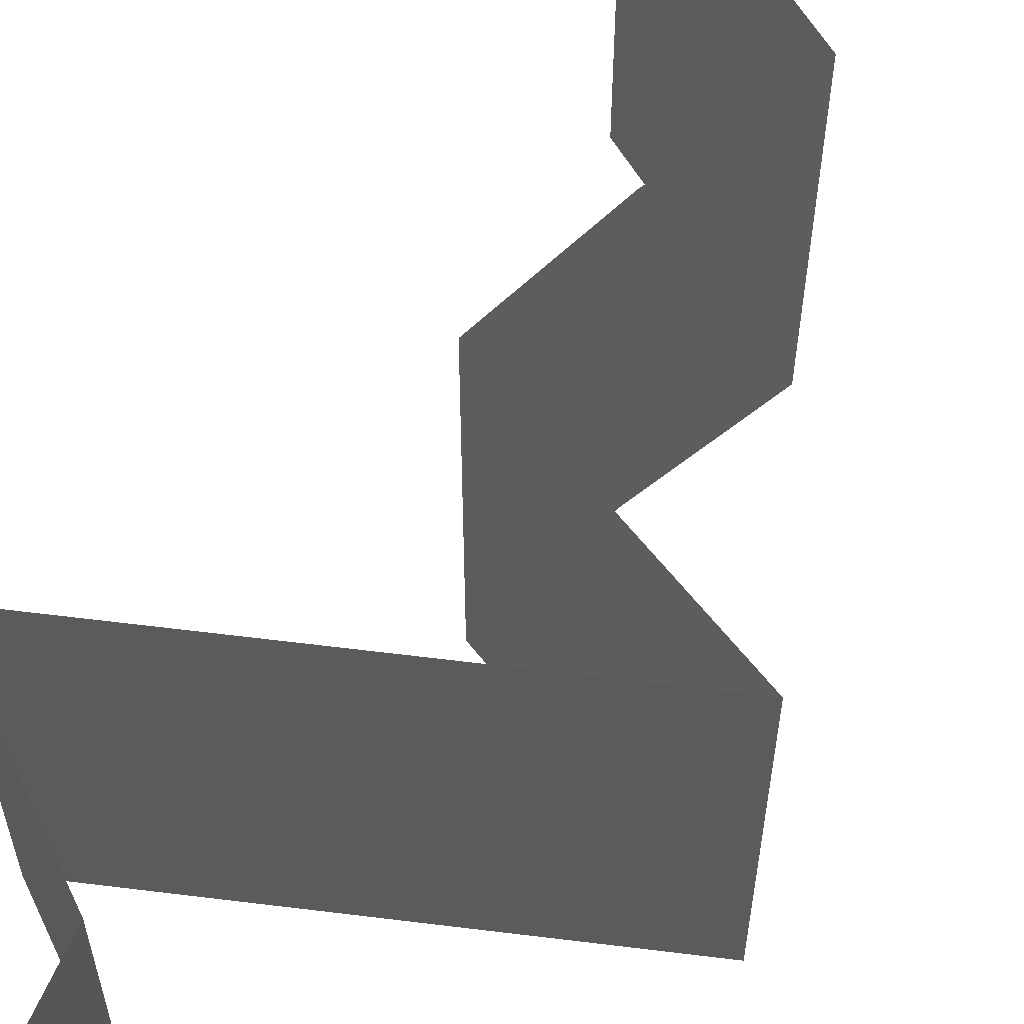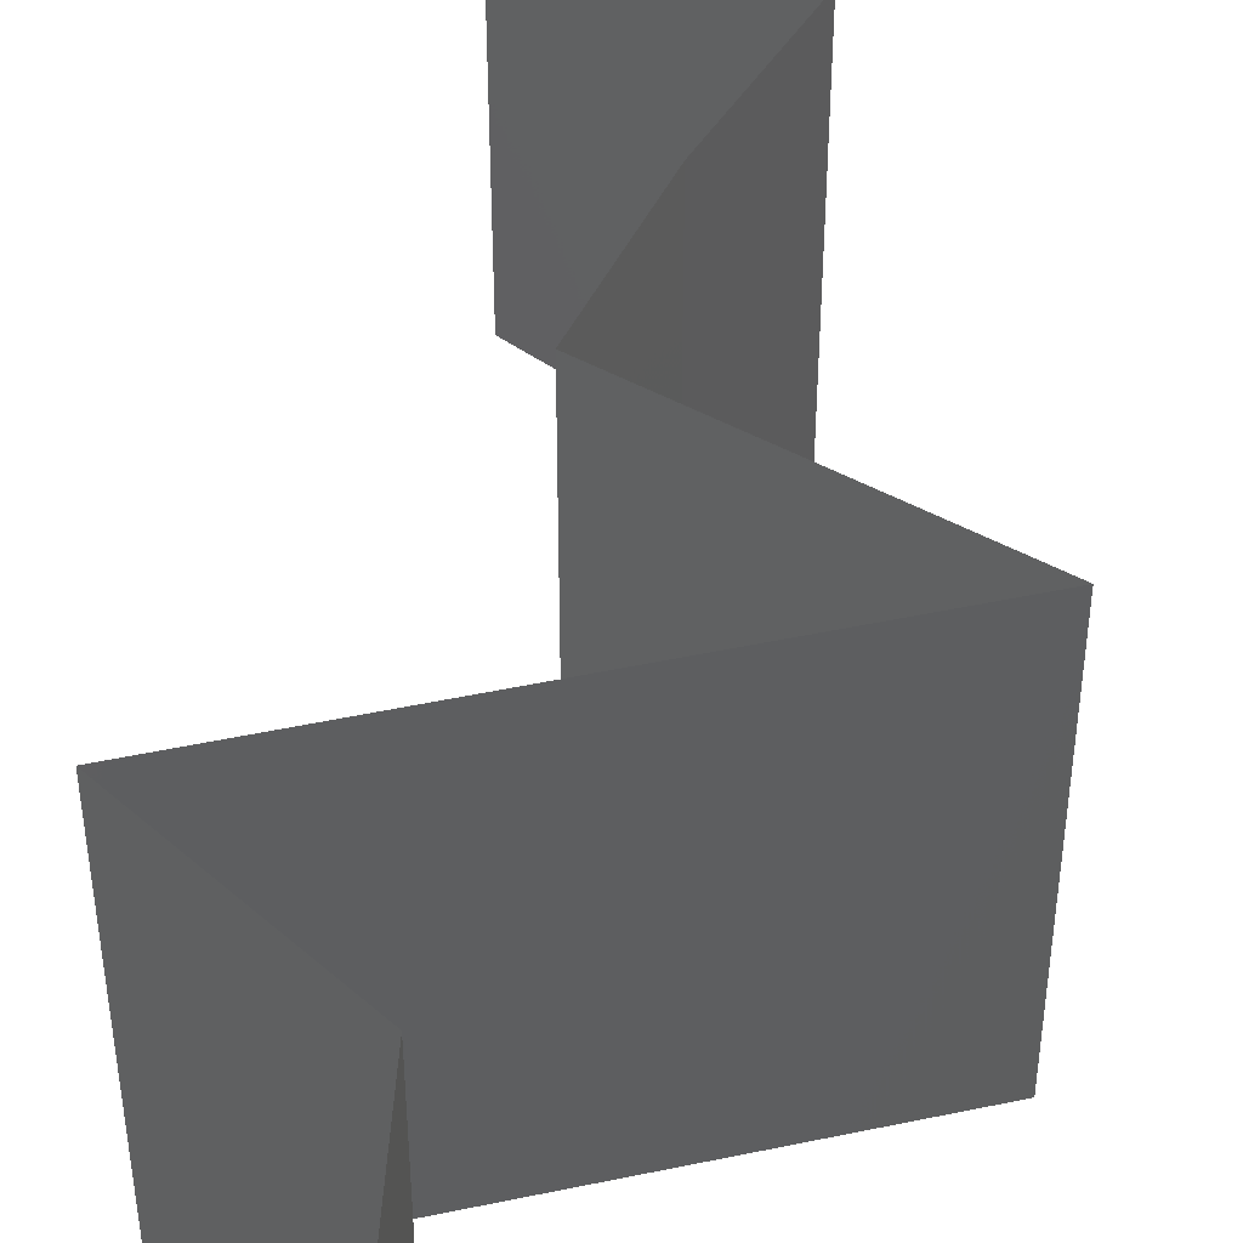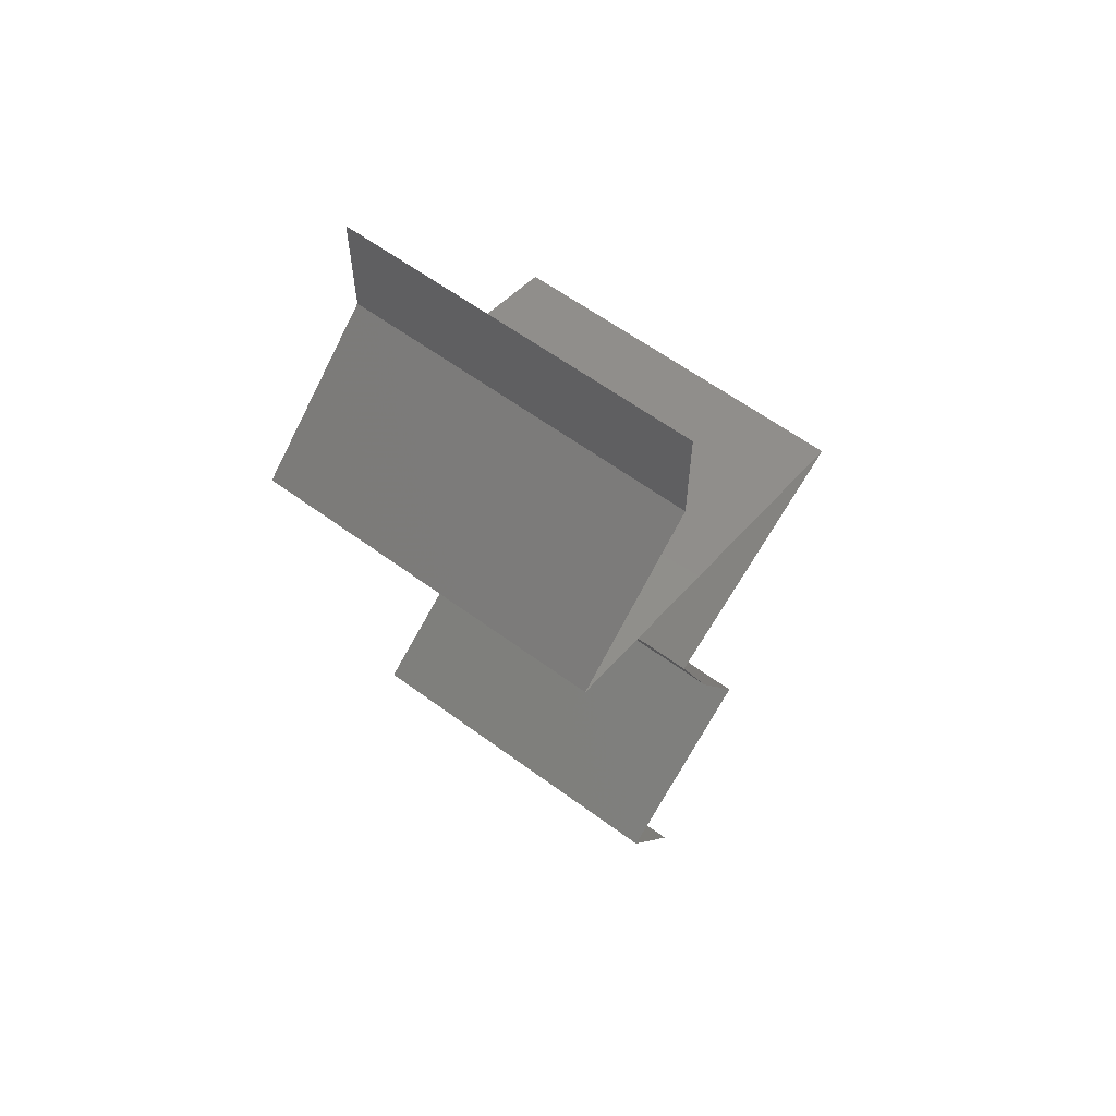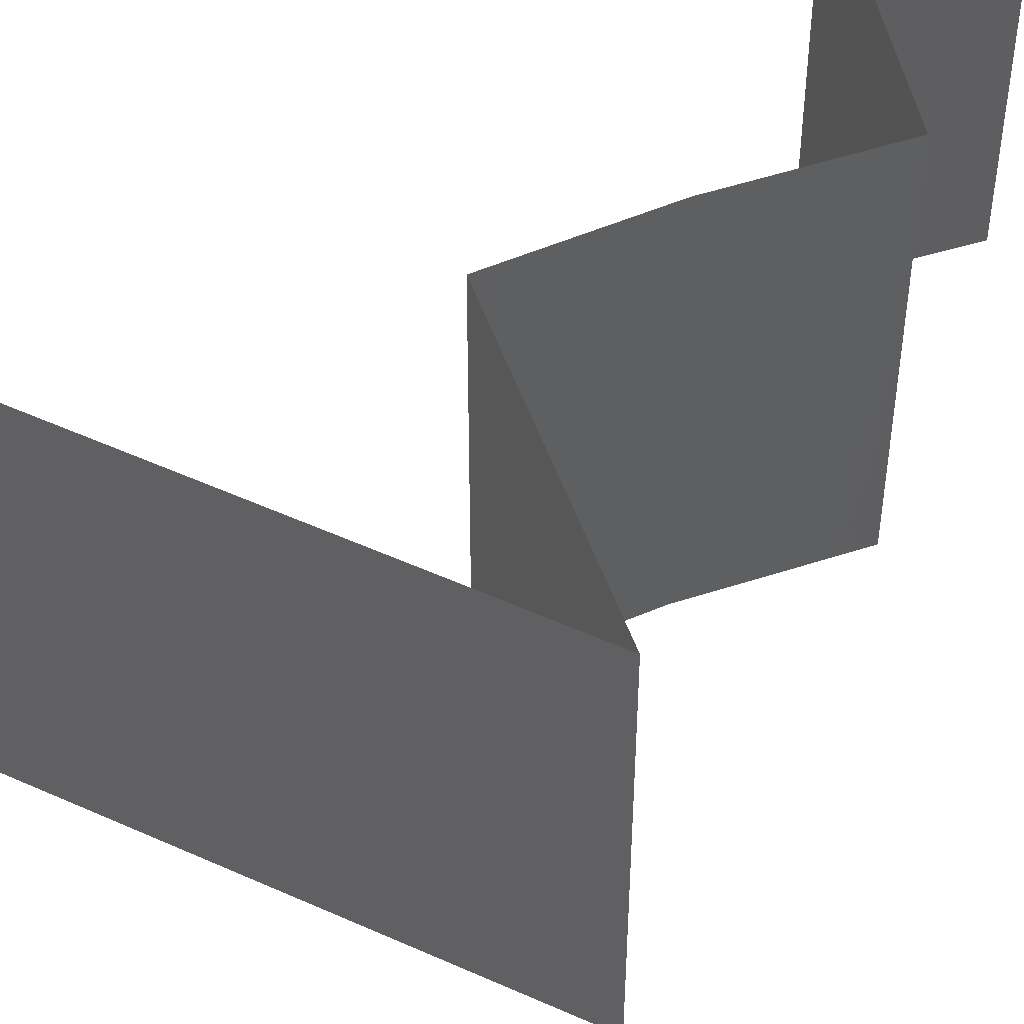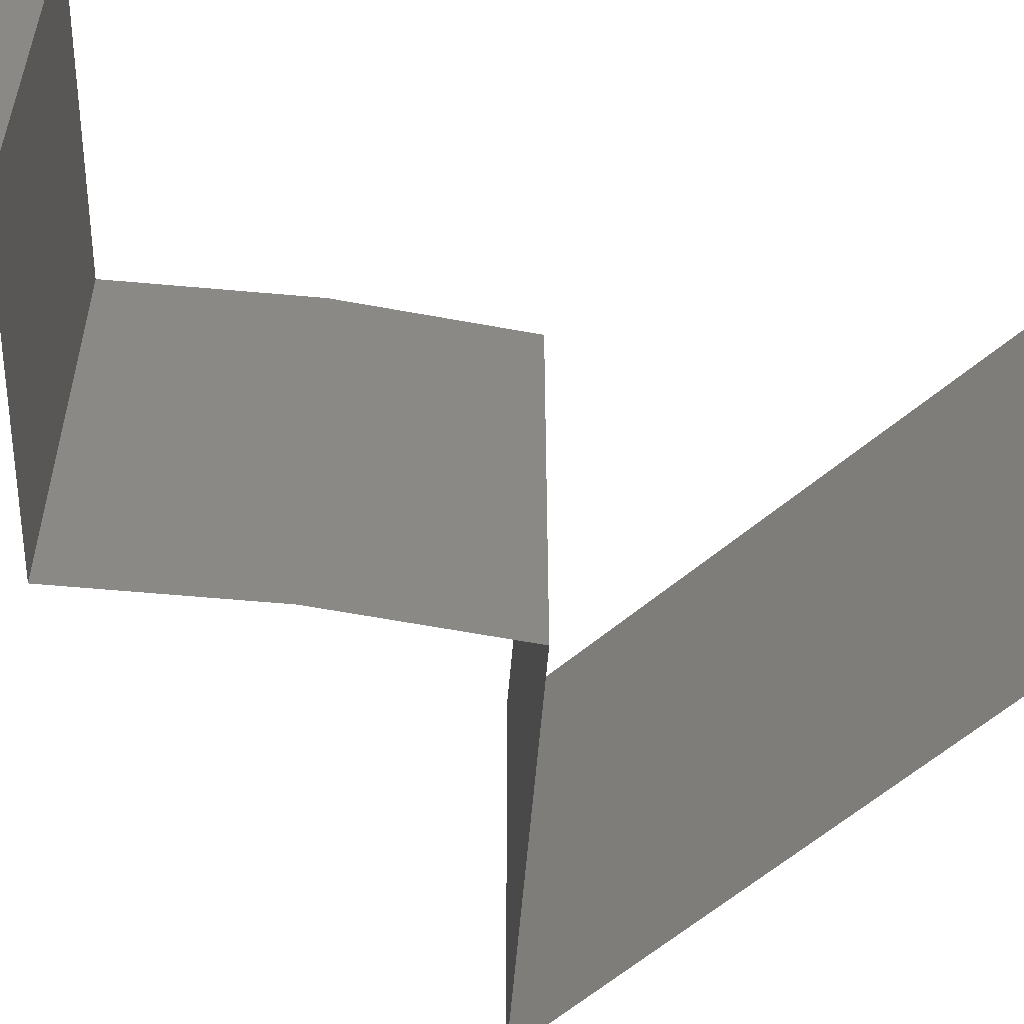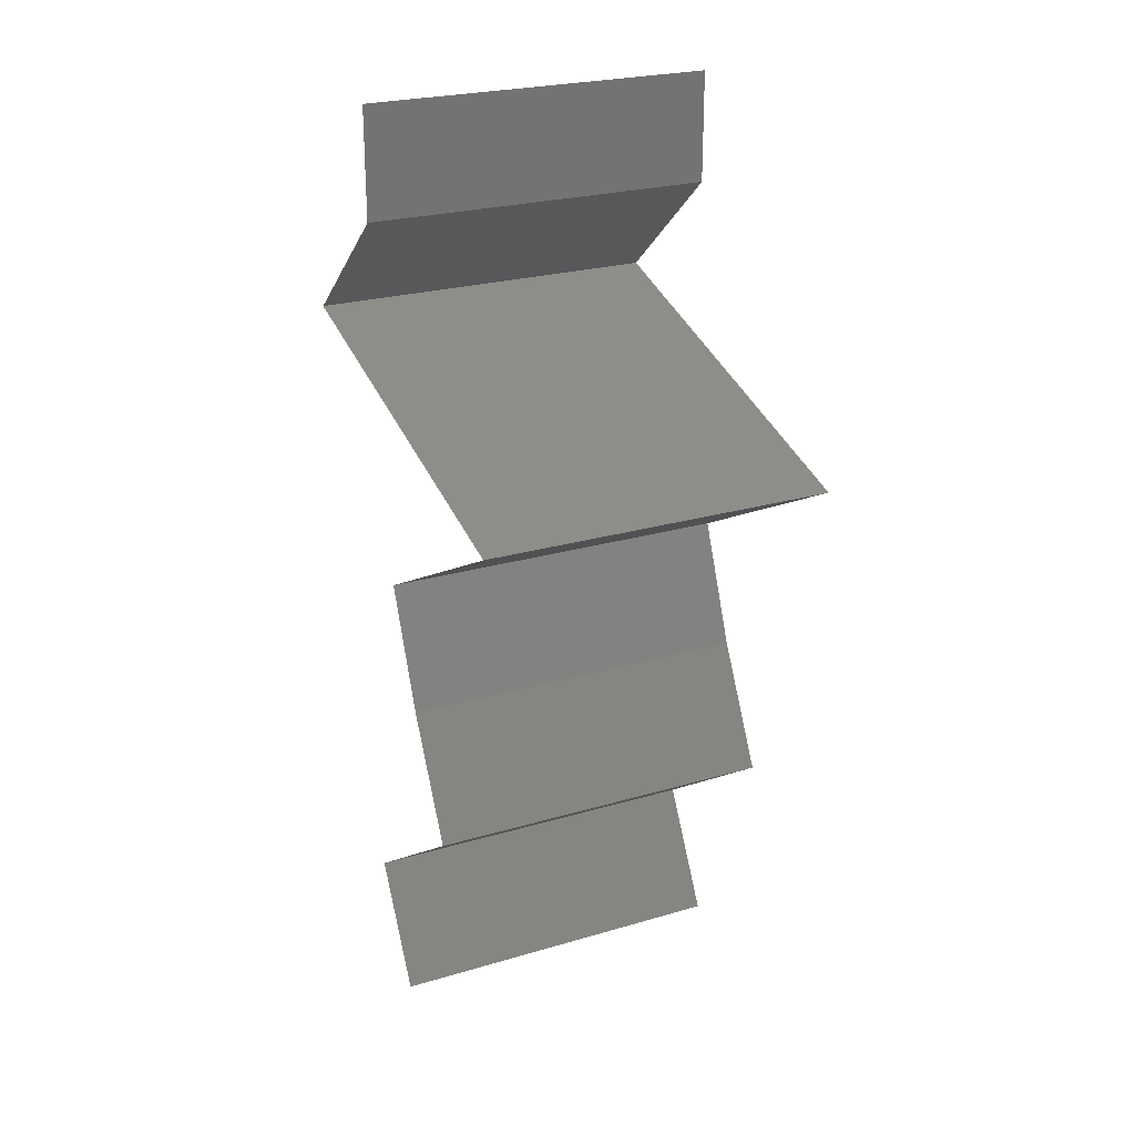
<metadata>
{"format":"stl","ext":"stl","renderer":"f3d","projection":"perspective","resolution":1024,"background":"white","views":[{"elev":62.5,"azim":-156.1,"up":"+Z"},{"elev":48.7,"azim":-176.5,"up":"+Z"},{"elev":61.3,"azim":126.8,"up":"+Y"},{"elev":51.8,"azim":-137.1,"up":"+Z"},{"elev":-61.2,"azim":57.2,"up":"+Z"},{"elev":24.6,"azim":-115.8,"up":"+Y"}]}
</metadata>
<code>
# stl→obj: 49 verts, 72 faces
v 0.04 0.05379 0.02
v 0.04 0.0569 0.015
v 0.04 0.06 0.02
v 0.04 0.05379 0.01
v 0.04 0.0569 0.005
v 0.04 0.06 0.01
v 0.04 0.06 0
v 0.04 0.05379 0
v 0.0439 0.05043 0.005
v 0.0478 0.04707 0
v 0.0478 0.04707 0.02
v 0.0439 0.05043 0.015
v 0.0478 0.04707 0.01
v 0.03664 0.0437 0.02
v 0.03907 0.04443 0.008844
v 0.03664 0.0437 0
v 0.02548 0.04034 0.02
v 0.03213 0.04234 0.01311
v 0.03185 0.04226 0.006403
v 0.02548 0.04034 0
v 0.02548 0.04034 0.01
v 0.03197 0.03691 0.007537
v 0.03184 0.03698 0
v 0.0382 0.03362 0
v 0.0382 0.03362 0.01
v 0.02993 0.03799 0.01472
v 0.03431 0.03567 0.01461
v 0.0382 0.03362 0.02
v 0.03184 0.03698 0.02
v 0.03683 0.03026 0.005
v 0.03547 0.0269 0
v 0.03683 0.03026 0.015
v 0.03547 0.0269 0.01
v 0.03547 0.0269 0.02
v 0.03195 0.02017 0
v 0.03371 0.02353 0.005
v 0.03195 0.02017 0.01
v 0.03371 0.02353 0.015
v 0.03195 0.02017 0.02
v 0.0368 0.01681 0.00602
v 0.04164 0.01345 0
v 0.04164 0.01345 0.02
v 0.0368 0.01681 0.01408
v 0.04164 0.01345 0.01
v 0.03979 0.01009 0.015
v 0.03793 0.006724 0
v 0.03979 0.01009 0.005
v 0.03793 0.006724 0.01
v 0.03793 0.006724 0.02
f 1 2 3
f 4 5 6
f 7 5 8
f 6 2 4
f 6 5 7
f 3 2 6
f 8 5 4
f 4 2 1
f 8 9 10
f 11 12 1
f 4 12 9
f 9 12 13
f 1 12 4
f 10 9 13
f 4 9 8
f 13 12 11
f 14 15 11
f 13 15 10
f 10 15 16
f 17 18 14
f 16 19 20
f 21 18 17
f 14 18 15
f 20 19 21
f 15 18 19
f 16 15 19
f 19 18 21
f 11 15 13
f 20 22 23
f 23 22 24
f 24 22 25
f 21 22 20
f 17 26 21
f 25 27 28
f 29 26 17
f 28 27 29
f 26 27 22
f 29 27 26
f 22 27 25
f 26 22 21
f 24 30 31
f 25 32 33
f 34 32 28
f 33 30 25
f 25 30 24
f 28 32 25
f 31 30 33
f 33 32 34
f 35 36 37
f 34 38 33
f 33 36 31
f 37 38 39
f 33 38 37
f 37 36 33
f 31 36 35
f 39 38 34
f 35 40 41
f 42 43 39
f 40 43 44
f 37 43 40
f 39 43 37
f 41 40 44
f 37 40 35
f 44 43 42
f 42 45 44
f 46 47 48
f 44 47 41
f 48 45 49
f 44 45 48
f 48 47 44
f 49 45 42
f 41 47 46

</code>
